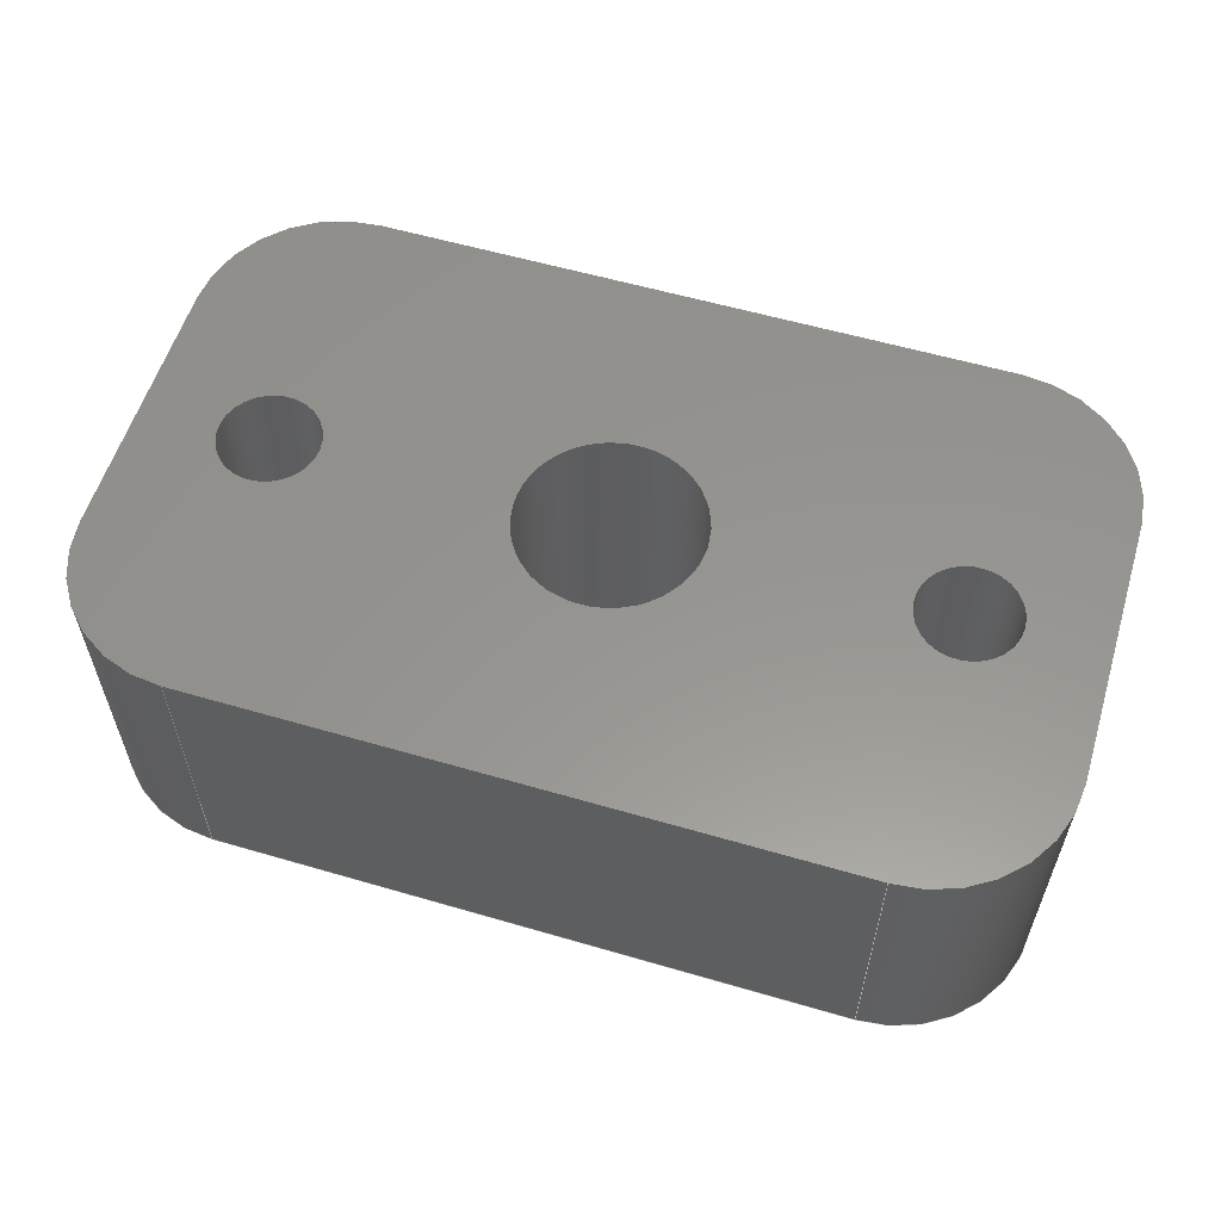
<metadata>
{"format":"iges","ext":"iges","renderer":"f3d","projection":"perspective","resolution":1024,"background":"white","views":[{"elev":57.6,"azim":-163.1,"up":"+Z"}]}
</metadata>
<code>

,,31HOpen CASCADE IGES processor 7.5,13HFilename.iges,
16HOpen CASCADE 7.5,31HOpen CASCADE IGES processor 7.5,32,308,15,308,15,
,1,2,2HMM,1,0.01,15H2.022e+07,1e-07,93,,,11,0,
15H2.022e+07,;
     402       1       0       0       0       0       0       000000000
     402       0       0       1       1                               0
     144       2       0       0       0       0       0       000020000
     144       0       0       1       0                               0
     108       3       0       0       0       0       0       000010000
     108       0       0       2       0                               0
     142       5       0       0       0       0       0       000010500
     142       0       0       1       0                               0
     102       6       0       0       0       0       0       000010000
     102       0       0       1       0                               0
     110       7       0       0       0       0       0       000010000
     110       0       0       2       0                               0
     110       9       0       0       0       0       0       000010000
     110       0       0       2       0                               0
     110      11       0       0       0       0       0       000010000
     110       0       0       2       0                               0
     110      13       0       0       0       0       0       000010000
     110       0       0       2       0                               0
     144      15       0       0       0       0       0       000020000
     144       0       0       1       0                               0
     120      16       0       0       0       0      23       000010000
     120       0       0       1       0                               0
     124      17       0       0       0       0       0       000000000
     124       0       0       2       0                               0
     110      19       0       0       0       0       0       000010000
     110       0       0       1       0                               0
     110      20       0       0       0       0       0       000010000
     110       0       0       1       0                               0
     142      21       0       0       0       0       0       000010500
     142       0       0       1       0                               0
     102      22       0       0       0       0       0       000010000
     102       0       0       1       0                               0
     110      23       0       0       0       0       0       000010000
     110       0       0       2       0                               0
     110      25       0       0       0       0       0       000010000
     110       0       0       1       0                               0
     110      26       0       0       0       0       0       000010000
     110       0       0       1       0                               0
     110      27       0       0       0       0       0       000010000
     110       0       0       1       0                               0
     102      28       0       0       0       0       0       000010000
     102       0       0       1       0                               0
     100      29       0       0       0       0      45       000010000
     100       0       0       1       0                               0
     124      30       0       0       0       0       0       000000000
     124       0       0       2       0                               0
     110      32       0       0       0       0       0       000010000
     110       0       0       2       0                               0
     100      34       0       0       0       0      51       000010000
     100       0       0       1       0                               0
     124      35       0       0       0       0       0       000000000
     124       0       0       2       0                               0
     110      37       0       0       0       0       0       000010000
     110       0       0       2       0                               0
     144      39       0       0       0       0       0       000020000
     144       0       0       1       0                               0
     108      40       0       0       0       0       0       000010000
     108       0       0       2       0                               0
     142      42       0       0       0       0       0       000010500
     142       0       0       1       0                               0
     102      43       0       0       0       0       0       000010000
     102       0       0       1       0                               0
     110      44       0       0       0       0       0       000010000
     110       0       0       2       0                               0
     110      46       0       0       0       0       0       000010000
     110       0       0       2       0                               0
     110      48       0       0       0       0       0       000010000
     110       0       0       2       0                               0
     110      50       0       0       0       0       0       000010000
     110       0       0       2       0                               0
     144      52       0       0       0       0       0       000020000
     144       0       0       1       0                               0
     120      53       0       0       0       0      75       000010000
     120       0       0       1       0                               0
     124      54       0       0       0       0       0       000000000
     124       0       0       2       0                               0
     110      56       0       0       0       0       0       000010000
     110       0       0       1       0                               0
     110      57       0       0       0       0       0       000010000
     110       0       0       1       0                               0
     142      58       0       0       0       0       0       000010500
     142       0       0       1       0                               0
     102      59       0       0       0       0       0       000010000
     102       0       0       1       0                               0
     110      60       0       0       0       0       0       000010000
     110       0       0       2       0                               0
     110      62       0       0       0       0       0       000010000
     110       0       0       1       0                               0
     110      63       0       0       0       0       0       000010000
     110       0       0       1       0                               0
     110      64       0       0       0       0       0       000010000
     110       0       0       1       0                               0
     102      65       0       0       0       0       0       000010000
     102       0       0       1       0                               0
     100      66       0       0       0       0      97       000010000
     100       0       0       1       0                               0
     124      67       0       0       0       0       0       000000000
     124       0       0       2       0                               0
     110      69       0       0       0       0       0       000010000
     110       0       0       2       0                               0
     100      71       0       0       0       0     103       000010000
     100       0       0       1       0                               0
     124      72       0       0       0       0       0       000000000
     124       0       0       2       0                               0
     110      74       0       0       0       0       0       000010000
     110       0       0       2       0                               0
     144      76       0       0       0       0       0       000020000
     144       0       0       1       0                               0
     108      77       0       0       0       0       0       000010000
     108       0       0       2       0                               0
     142      79       0       0       0       0       0       000010500
     142       0       0       1       0                               0
     102      80       0       0       0       0       0       000010000
     102       0       0       1       0                               0
     110      81       0       0       0       0       0       000010000
     110       0       0       2       0                               0
     110      83       0       0       0       0       0       000010000
     110       0       0       2       0                               0
     110      85       0       0       0       0       0       000010000
     110       0       0       2       0                               0
     110      87       0       0       0       0       0       000010000
     110       0       0       2       0                               0
     144      89       0       0       0       0       0       000020000
     144       0       0       1       0                               0
     120      90       0       0       0       0     127       000010000
     120       0       0       1       0                               0
     124      91       0       0       0       0       0       000000000
     124       0       0       2       0                               0
     110      93       0       0       0       0       0       000010000
     110       0       0       1       0                               0
     110      94       0       0       0       0       0       000010000
     110       0       0       1       0                               0
     142      95       0       0       0       0       0       000010500
     142       0       0       1       0                               0
     102      96       0       0       0       0       0       000010000
     102       0       0       1       0                               0
     110      97       0       0       0       0       0       000010000
     110       0       0       2       0                               0
     110      99       0       0       0       0       0       000010000
     110       0       0       1       0                               0
     110     100       0       0       0       0       0       000010000
     110       0       0       1       0                               0
     110     101       0       0       0       0       0       000010000
     110       0       0       1       0                               0
     102     102       0       0       0       0       0       000010000
     102       0       0       1       0                               0
     100     103       0       0       0       0     149       000010000
     100       0       0       1       0                               0
     124     104       0       0       0       0       0       000000000
     124       0       0       2       0                               0
     110     106       0       0       0       0       0       000010000
     110       0       0       2       0                               0
     100     108       0       0       0       0     155       000010000
     100       0       0       1       0                               0
     124     109       0       0       0       0       0       000000000
     124       0       0       2       0                               0
     110     111       0       0       0       0       0       000010000
     110       0       0       2       0                               0
     144     113       0       0       0       0       0       000020000
     144       0       0       1       0                               0
     108     114       0       0       0       0       0       000010000
     108       0       0       2       0                               0
     142     116       0       0       0       0       0       000010500
     142       0       0       1       0                               0
     102     117       0       0       0       0       0       000010000
     102       0       0       1       0                               0
     110     118       0       0       0       0       0       000010000
     110       0       0       2       0                               0
     110     120       0       0       0       0       0       000010000
     110       0       0       2       0                               0
     110     122       0       0       0       0       0       000010000
     110       0       0       2       0                               0
     110     124       0       0       0       0       0       000010000
     110       0       0       2       0                               0
     144     126       0       0       0       0       0       000020000
     144       0       0       1       0                               0
     120     127       0       0       0       0     179       000010000
     120       0       0       1       0                               0
     124     128       0       0       0       0       0       000000000
     124       0       0       2       0                               0
     110     130       0       0       0       0       0       000010000
     110       0       0       1       0                               0
     110     131       0       0       0       0       0       000010000
     110       0       0       1       0                               0
     142     132       0       0       0       0       0       000010500
     142       0       0       1       0                               0
     102     133       0       0       0       0       0       000010000
     102       0       0       1       0                               0
     110     134       0       0       0       0       0       000010000
     110       0       0       2       0                               0
     110     136       0       0       0       0       0       000010000
     110       0       0       1       0                               0
     110     137       0       0       0       0       0       000010000
     110       0       0       1       0                               0
     110     138       0       0       0       0       0       000010000
     110       0       0       1       0                               0
     102     139       0       0       0       0       0       000010000
     102       0       0       1       0                               0
     100     140       0       0       0       0     201       000010000
     100       0       0       1       0                               0
     124     141       0       0       0       0       0       000000000
     124       0       0       2       0                               0
     110     143       0       0       0       0       0       000010000
     110       0       0       2       0                               0
     100     145       0       0       0       0     207       000010000
     100       0       0       1       0                               0
     124     146       0       0       0       0       0       000000000
     124       0       0       2       0                               0
     110     148       0       0       0       0       0       000010000
     110       0       0       2       0                               0
     144     150       0       0       0       0       0       000020000
     144       0       0       1       0                               0
     120     151       0       0       0       0     215       000010000
     120       0       0       1       0                               0
     124     152       0       0       0       0       0       000000000
     124       0       0       2       1                               0
     110     154       0       0       0       0       0       000010000
     110       0       0       1       0                               0
     110     155       0       0       0       0       0       000010000
     110       0       0       1       0                               0
     142     156       0       0       0       0       0       000010500
     142       0       0       1       0                               0
     102     157       0       0       0       0       0       000010000
     102       0       0       1       0                               0
     110     158       0       0       0       0       0       000010000
     110       0       0       1       0                               0
     110     159       0       0       0       0       0       000010000
     110       0       0       2       0                               0
     110     161       0       0       0       0       0       000010000
     110       0       0       1       0                               0
     110     162       0       0       0       0       0       000010000
     110       0       0       1       0                               0
     102     163       0       0       0       0       0       000010000
     102       0       0       1       0                               0
     110     164       0       0       0       0       0       000010000
     110       0       0       2       0                               0
     100     166       0       0       0       0     239       000010000
     100       0       0       1       0                               0
     124     167       0       0       0       0       0       000000000
     124       0       0       2       0                               0
     110     169       0       0       0       0       0       000010000
     110       0       0       2       0                               0
     100     171       0       0       0       0     245       000010000
     100       0       0       1       0                               0
     124     172       0       0       0       0       0       000000000
     124       0       0       2       0                               0
     144     174       0       0       0       0       0       000020000
     144       0       0       1       0                               0
     120     175       0       0       0       0     251       000010000
     120       0       0       1       0                               0
     124     176       0       0       0       0       0       000000000
     124       0       0       2       1                               0
     110     178       0       0       0       0       0       000010000
     110       0       0       1       0                               0
     110     179       0       0       0       0       0       000010000
     110       0       0       1       0                               0
     142     180       0       0       0       0       0       000010500
     142       0       0       1       0                               0
     102     181       0       0       0       0       0       000010000
     102       0       0       1       0                               0
     110     182       0       0       0       0       0       000010000
     110       0       0       1       0                               0
     110     183       0       0       0       0       0       000010000
     110       0       0       2       0                               0
     110     185       0       0       0       0       0       000010000
     110       0       0       1       0                               0
     110     186       0       0       0       0       0       000010000
     110       0       0       1       0                               0
     102     187       0       0       0       0       0       000010000
     102       0       0       1       0                               0
     110     188       0       0       0       0       0       000010000
     110       0       0       2       0                               0
     100     190       0       0       0       0     275       000010000
     100       0       0       1       0                               0
     124     191       0       0       0       0       0       000000000
     124       0       0       2       0                               0
     110     193       0       0       0       0       0       000010000
     110       0       0       2       0                               0
     100     195       0       0       0       0     281       000010000
     100       0       0       1       0                               0
     124     196       0       0       0       0       0       000000000
     124       0       0       2       0                               0
     144     198       0       0       0       0       0       000020000
     144       0       0       1       0                               0
     120     199       0       0       0       0     287       000010000
     120       0       0       1       0                               0
     124     200       0       0       0       0       0       000000000
     124       0       0       2       1                               0
     110     202       0       0       0       0       0       000010000
     110       0       0       1       0                               0
     110     203       0       0       0       0       0       000010000
     110       0       0       1       0                               0
     142     204       0       0       0       0       0       000010500
     142       0       0       1       0                               0
     102     205       0       0       0       0       0       000010000
     102       0       0       1       0                               0
     110     206       0       0       0       0       0       000010000
     110       0       0       1       0                               0
     110     207       0       0       0       0       0       000010000
     110       0       0       2       0                               0
     110     209       0       0       0       0       0       000010000
     110       0       0       1       0                               0
     110     210       0       0       0       0       0       000010000
     110       0       0       1       0                               0
     102     211       0       0       0       0       0       000010000
     102       0       0       1       0                               0
     110     212       0       0       0       0       0       000010000
     110       0       0       2       0                               0
     100     214       0       0       0       0     311       000010000
     100       0       0       1       0                               0
     124     215       0       0       0       0       0       000000000
     124       0       0       2       0                               0
     110     217       0       0       0       0       0       000010000
     110       0       0       2       0                               0
     100     219       0       0       0       0     317       000010000
     100       0       0       1       0                               0
     124     220       0       0       0       0       0       000000000
     124       0       0       2       0                               0
     144     222       0       0       0       0       0       000020000
     144       0       0       1       0                               0
     108     223       0       0       0       0       0       000010000
     108       0       0       2       0                               0
     142     225       0       0       0       0       0       000010500
     142       0       0       1       0                               0
     102     226       0       0       0       0       0       000010000
     102       0       0       1       0                               0
     110     227       0       0       0       0       0       000010000
     110       0       0       2       0                               0
     100     229       0       0       0       0     331       000010000
     100       0       0       1       0                               0
     124     230       0       0       0       0       0       000000000
     124       0       0       2       0                               0
     110     232       0       0       0       0       0       000010000
     110       0       0       2       0                               0
     100     234       0       0       0       0     337       000010000
     100       0       0       1       0                               0
     124     235       0       0       0       0       0       000000000
     124       0       0       2       0                               0
     110     237       0       0       0       0       0       000010000
     110       0       0       2       0                               0
     100     239       0       0       0       0     343       000010000
     100       0       0       1       0                               0
     124     240       0       0       0       0       0       000000000
     124       0       0       2       0                               0
     110     242       0       0       0       0       0       000010000
     110       0       0       2       0                               0
     100     244       0       0       0       0     349       000010000
     100       0       0       1       0                               0
     124     245       0       0       0       0       0       000000000
     124       0       0       2       0                               0
     142     247       0       0       0       0       0       000010500
     142       0       0       1       0                               0
     100     248       0       0       0       0     355       000010000
     100       0       0       1       0                               0
     124     249       0       0       0       0       0       000000000
     124       0       0       2       0                               0
     142     251       0       0       0       0       0       000010500
     142       0       0       1       0                               0
     100     252       0       0       0       0     361       000010000
     100       0       0       1       0                               0
     124     253       0       0       0       0       0       000000000
     124       0       0       2       0                               0
     142     255       0       0       0       0       0       000010500
     142       0       0       1       0                               0
     100     256       0       0       0       0     367       000010000
     100       0       0       1       0                               0
     124     257       0       0       0       0       0       000000000
     124       0       0       2       0                               0
     144     259       0       0       0       0       0       000020000
     144       0       0       1       0                               0
     108     260       0       0       0       0       0       000010000
     108       0       0       2       0                               0
     142     262       0       0       0       0       0       000010500
     142       0       0       1       0                               0
     102     263       0       0       0       0       0       000010000
     102       0       0       1       0                               0
     100     264       0       0       0       0     379       000010000
     100       0       0       1       0                               0
     124     265       0       0       0       0       0       000000000
     124       0       0       2       0                               0
     110     267       0       0       0       0       0       000010000
     110       0       0       2       0                               0
     100     269       0       0       0       0     385       000010000
     100       0       0       1       0                               0
     124     270       0       0       0       0       0       000000000
     124       0       0       2       0                               0
     110     272       0       0       0       0       0       000010000
     110       0       0       2       0                               0
     100     274       0       0       0       0     391       000010000
     100       0       0       1       0                               0
     124     275       0       0       0       0       0       000000000
     124       0       0       2       0                               0
     110     277       0       0       0       0       0       000010000
     110       0       0       2       0                               0
     100     279       0       0       0       0     397       000010000
     100       0       0       1       0                               0
     124     280       0       0       0       0       0       000000000
     124       0       0       2       0                               0
     110     282       0       0       0       0       0       000010000
     110       0       0       2       0                               0
     142     284       0       0       0       0       0       000010500
     142       0       0       1       0                               0
     100     285       0       0       0       0     405       000010000
     100       0       0       1       0                               0
     124     286       0       0       0       0       0       000000000
     124       0       0       2       0                               0
     142     288       0       0       0       0       0       000010500
     142       0       0       1       0                               0
     100     289       0       0       0       0     411       000010000
     100       0       0       1       0                               0
     124     290       0       0       0       0       0       000000000
     124       0       0       2       0                               0
     142     292       0       0       0       0       0       000010500
     142       0       0       1       0                               0
     100     293       0       0       0       0     417       000010000
     100       0       0       1       0                               0
     124     294       0       0       0       0       0       000000000
     124       0       0       2       0                               0
402,13,3,19,55,71,107,123,159,175,211,247,283,319,369;           0000001
144,5,1,0,7;                                                     0000003
108,1.2e-16,-1,0,-14,0,66,14,      0000005
77,0;                                                 0000005
142,0,5,0,9,2;                                                   0000007
102,4,11,13,15,17;                                               0000009
110,66,14,77,66,          0000011
14,93;                                        0000011
110,66,14,93,31,          0000013
14,93;                                        0000013
110,31,14,93,31,          0000015
14,77;                                        0000015
110,31,14,77,66,          0000017
14,77;                                        0000017
144,21,1,0,29;                                                   0000019
120,25,27,6.283,7.854;                               0000021
124,-1,-1.2e-16,0,31,-1.2e-16,1,0,21.5,0,  0000023
0,-1,77;                                             0000023
110,0,0,1,0,0,0;                                           0000025
110,7.5,0,-16,7.5,0,0;                                       0000027
142,0,21,31,41,3;                                                0000029
102,4,33,35,37,39;                                               0000031
110,2.18e-17,7.854,0,-2.151e-30,6.283,  0000033
0;                                                              0000033
110,-2.22e-16,6.283,0,1,6.283,0;           0000035
110,1,6.283,0,1,7.854,0;                         0000037
110,1,7.854,0,-2.22e-16,7.854,0;           0000039
102,4,43,47,49,53;                                               0000041
100,0,0,0,-1.162e-12,-7.5,7.5,1.165e-12;          0000043
124,-1,0,0,31,0,1,0,21.5,0,0,-1,       0000045
93;                                                    0000045
110,23.5,21.5,93,23.5,          0000047
21.5,77;                                        0000047
100,0,0,0,7.5,-1.162e-12,-1.158e-12,7.5;          0000049
124,-1,0,0,31,0,-1,0,21.5,0,0,1,       0000051
77;                                                    0000051
110,31,14,77,31,          0000053
14,93;                                        0000053
144,57,1,0,59;                                                   0000055
108,-1,-1.2e-16,0,-23.5,0,23.5,21.5,    0000057
77,0;                                                 0000057
142,0,57,0,61,2;                                                 0000059
102,4,63,65,67,69;                                               0000061
110,23.5,21.5,77,23.5,          0000063
21.5,93;                                        0000063
110,23.5,21.5,93,23.5,          0000065
36.5,93;                                        0000065
110,23.5,36.5,93,23.5,          0000067
36.5,77;                                        0000067
110,23.5,36.5,77,23.5,          0000069
21.5,77;                                        0000069
144,73,1,0,81;                                                   0000071
120,77,79,11,12.57;                             0000073
124,-1,-1.2e-16,0,31,-1.2e-16,1,0,36.5,0,  0000075
0,-1,77;                                             0000075
110,0,0,1,0,0,0;                                           0000077
110,7.5,0,-16,7.5,0,0;                                       0000079
142,0,73,83,93,3;                                                0000081
102,4,85,87,89,91;                                               0000083
110,8.72e-17,12.57,0,6.54e-17,             0000085
11,0;                                                 0000085
110,-1.11e-16,11,0,1,11,0;         0000087
110,1,11,0,1,12.57,0;                       0000089
110,1,12.57,0,-1.11e-16,12.57,0;         0000091
102,4,95,99,101,105;                                             0000093
100,0,0,0,7.5,2.949e-11,-7.574e-12,7.5;           0000095
124,-1,0,0,31,0,1,0,36.5,0,0,-1,       0000097
93;                                                    0000097
110,31,44,93,31,          0000099
44,77;                                        0000099
100,0,0,0,-7.574e-12,-7.5,7.5,-2.95e-11;         0000101
124,-1,0,0,31,0,-1,0,36.5,0,0,1,       0000103
77;                                                    0000103
110,23.5,36.5,77,23.5,          0000105
36.5,93;                                        0000105
144,109,1,0,111;                                                 0000107
108,-1.2e-16,1,0,44,0,31,44,       0000109
77,0;                                                 0000109
142,0,109,0,113,2;                                               0000111
102,4,115,117,119,121;                                           0000113
110,31,44,77,31,          0000115
44,93;                                        0000115
110,31,44,93,66,          0000117
44,93;                                        0000117
110,66,44,93,66,          0000119
44,77;                                        0000119
110,66,44,77,31,          0000121
44,77;                                        0000121
144,125,1,0,133;                                                 0000123
120,129,131,9.425,11;                            0000125
124,-1,-1.2e-16,0,66,-1.2e-16,1,0,36.5,0,  0000127
0,-1,77;                                             0000127
110,0,0,1,0,0,0;                                           0000129
110,7.5,0,-16,7.5,0,0;                                       0000131
142,0,125,135,145,3;                                             0000133
102,4,137,139,141,143;                                           0000135
110,6.54e-17,11,0,4.36e-17,9.425, 0000137
0;                                                              0000137
110,-2.22e-16,9.425,0,1,9.425,0;           0000139
110,1,9.425,0,1,11,0;                        0000141
110,1,11,0,-1.11e-16,11,0;         0000143
102,4,147,151,153,157;                                           0000145
100,0,0,0,7.574e-12,7.5,-7.5,2.949e-11;           0000147
124,-1,0,0,66,0,1,0,36.5,0,0,-1,       0000149
93;                                                    0000149
110,73.5,36.5,93,73.5,          0000151
36.5,77;                                        0000151
100,0,0,0,-7.5,-2.949e-11,7.574e-12,-7.5;         0000153
124,-1,0,0,66,0,-1,0,36.5,0,0,1,       0000155
77;                                                    0000155
110,66,44,77,66,          0000157
44,93;                                        0000157
144,161,1,0,163;                                                 0000159
108,1,1.2e-16,0,73.5,0,73.5,36.5,       0000161
77,0;                                                 0000161
142,0,161,0,165,2;                                               0000163
102,4,167,169,171,173;                                           0000165
110,73.5,36.5,77,73.5,          0000167
36.5,93;                                        0000167
110,73.5,36.5,93,73.5,          0000169
21.5,93;                                        0000169
110,73.5,21.5,93,73.5,          0000171
21.5,77;                                        0000171
110,73.5,21.5,77,73.5,          0000173
36.5,77;                                        0000173
144,177,1,0,185;                                                 0000175
120,181,183,7.854,9.425;                             0000177
124,-1,-1.2e-16,0,66,-1.2e-16,1,0,21.5,0,  0000179
0,-1,77;                                             0000179
110,0,0,1,0,0,0;                                           0000181
110,7.5,0,-16,7.5,0,0;                                       0000183
142,0,177,187,197,3;                                             0000185
102,4,189,191,193,195;                                           0000187
110,4.36e-17,9.425,0,2.18e-17,7.854,  0000189
0;                                                              0000189
110,-2.22e-16,7.854,0,1,7.854,0;           0000191
110,1,7.854,0,1,9.425,0;                         0000193
110,1,9.425,0,-2.22e-16,9.425,0;           0000195
102,4,199,203,205,209;                                           0000197
100,0,0,0,-7.5,1.162e-12,1.151e-12,-7.5;          0000199
124,-1,0,0,66,0,1,0,21.5,0,0,-1,       0000201
93;                                                    0000201
110,66,14,93,66,          0000203
14,77;                                        0000203
100,0,0,0,1.165e-12,7.5,-7.5,-1.162e-12;          0000205
124,-1,0,0,66,0,-1,0,21.5,0,0,1,       0000207
77;                                                    0000207
110,73.5,21.5,77,73.5,          0000209
21.5,93;                                        0000209
144,213,1,0,221;                                                 0000211
120,217,219,-6.283,0;                                     0000213
124,-1,1.2e-16,0,48.5,-1.2e-16,-1,0,29,0,  0000215
0,-1,77;                                             0000215
110,0,0,1,0,0,0;                                           0000217
110,5,0,-16,5,0,0;                                         0000219
142,0,213,223,233,3;                                             0000221
102,4,225,227,229,231;                                           0000223
110,1,5.329e-15,0,-3.331e-16,1.776e-15,0;   0000225
110,-8.72e-17,1.776e-15,0,-1.744e-16,        0000227
-6.283,0;                                                 0000227
110,-4.441e-16,-6.283,-0,1,-6.283,0;        0000229
110,1,-6.283,0,1,5.329e-15,0;                    0000231
102,4,235,237,241,243;                                           0000233
110,43.5,29,77,43.5,          0000235
29,93;                                        0000235
100,0,0,0,5,0,5,0;                                        0000237
124,-1,0,0,48.5,0,-1,0,29,0,0,1,       0000239
93;                                                    0000239
110,43.5,29,93,43.5,          0000241
29,77;                                        0000241
100,0,0,0,5,0,5,0;                                        0000243
124,-1,0,0,48.5,0,1,0,29,0,0,-1,       0000245
77;                                                    0000245
144,249,1,0,257;                                                 0000247
120,253,255,-6.283,0;                                     0000249
124,-1,1.2e-16,0,30.5,-1.2e-16,-1,0,29,0,  0000251
0,-1,77;                                             0000251
110,0,0,1,0,0,0;                                           0000253
110,2.75,0,-16,2.75,0,0;                                     0000255
142,0,249,259,269,3;                                             0000257
102,4,261,263,265,267;                                           0000259
110,1,5.329e-15,0,-3.331e-16,1.776e-15,0;   0000261
110,-8.72e-17,1.776e-15,0,-1.744e-16,        0000263
-6.283,0;                                                 0000263
110,-4.441e-16,-6.283,-0,1,-6.283,0;        0000265
110,1,-6.283,0,1,5.329e-15,0;                    0000267
102,4,271,273,277,279;                                           0000269
110,27.75,29,77,27.75,          0000271
29,93;                                        0000271
100,0,0,0,2.75,0,2.75,0;                                    0000273
124,-1,0,0,30.5,0,-1,0,29,0,0,1,       0000275
93;                                                    0000275
110,27.75,29,93,27.75,          0000277
29,77;                                        0000277
100,0,0,0,2.75,0,2.75,0;                                    0000279
124,-1,0,0,30.5,0,1,0,29,0,0,-1,       0000281
77;                                                    0000281
144,285,1,0,293;                                                 0000283
120,289,291,-6.283,0;                                     0000285
124,-1,1.2e-16,0,66.5,-1.2e-16,-1,0,29,0,  0000287
0,-1,77;                                             0000287
110,0,0,1,0,0,0;                                           0000289
110,2.75,0,-16,2.75,0,0;                                     0000291
142,0,285,295,305,3;                                             0000293
102,4,297,299,301,303;                                           0000295
110,1,5.329e-15,0,-3.331e-16,1.776e-15,0;   0000297
110,-8.72e-17,1.776e-15,0,-1.744e-16,        0000299
-6.283,0;                                                 0000299
110,-4.441e-16,-6.283,-0,1,-6.283,0;        0000301
110,1,-6.283,0,1,5.329e-15,0;                    0000303
102,4,307,309,313,315;                                           0000305
110,63.75,29,77,63.75,          0000307
29,93;                                        0000307
100,0,0,0,2.75,0,2.75,0;                                    0000309
124,-1,0,0,66.5,0,-1,0,29,0,0,1,       0000311
93;                                                    0000311
110,63.75,29,93,63.75,          0000313
29,77;                                        0000313
100,0,0,0,2.75,0,2.75,0;                                    0000315
124,-1,0,0,66.5,0,1,0,29,0,0,-1,       0000317
77;                                                    0000317
144,321,1,3,323,351,357,363;                                     0000319
108,0,0,-1,-77,0,48.5,29,          0000321
77,0;                                                 0000321
142,0,321,0,325,2;                                               0000323
102,8,327,329,333,335,339,341,345,347;                           0000325
110,66,14,77,31,          0000327
14,77;                                        0000327
100,0,0,0,-1.162e-12,-7.5,7.5,1.165e-12;          0000329
124,-1,0,0,31,0,1,0,21.5,0,0,-1,       0000331
77;                                                    0000331
110,23.5,21.5,77,23.5,          0000333
36.5,77;                                        0000333
100,0,0,0,7.5,2.949e-11,-7.574e-12,7.5;           0000335
124,-1,0,0,31,0,1,0,36.5,0,0,-1,       0000337
77;                                                    0000337
110,31,44,77,66,          0000339
44,77;                                        0000339
100,0,0,0,7.574e-12,7.5,-7.5,2.949e-11;           0000341
124,-1,0,0,66,0,1,0,36.5,0,0,-1,       0000343
77;                                                    0000343
110,73.5,36.5,77,73.5,          0000345
21.5,77;                                        0000345
100,0,0,0,-7.5,1.162e-12,1.151e-12,-7.5;          0000347
124,-1,0,0,66,0,1,0,21.5,0,0,-1,       0000349
77;                                                    0000349
142,0,321,0,353,2;                                               0000351
100,0,0,0,5,0,5,0;                                        0000353
124,-1,0,0,48.5,0,-1,0,29,0,0,1,       0000355
77;                                                    0000355
142,0,321,0,359,2;                                               0000357
100,0,0,0,2.75,0,2.75,0;                                    0000359
124,-1,0,0,30.5,0,-1,0,29,0,0,1,       0000361
77;                                                    0000361
142,0,321,0,365,2;                                               0000363
100,0,0,0,2.75,0,2.75,0;                                    0000365
124,-1,0,0,66.5,0,-1,0,29,0,0,1,       0000367
77;                                                    0000367
144,371,1,3,373,401,407,413;                                     0000369
108,-0,-0,1,93,0,48.5,29,          0000371
93,0;                                                 0000371
142,0,371,0,375,2;                                               0000373
102,8,377,381,383,387,389,393,395,399;                           0000375
100,0,0,0,1.165e-12,7.5,-7.5,-1.162e-12;          0000377
124,-1,0,0,66,0,-1,0,21.5,0,0,1,       0000379
93;                                                    0000379
110,73.5,21.5,93,73.5,          0000381
36.5,93;                                        0000381
100,0,0,0,-7.5,-2.949e-11,7.574e-12,-7.5;         0000383
124,-1,0,0,66,0,-1,0,36.5,0,0,1,       0000385
93;                                                    0000385
110,66,44,93,31,          0000387
44,93;                                        0000387
100,0,0,0,-7.574e-12,-7.5,7.5,-2.95e-11;         0000389
124,-1,0,0,31,0,-1,0,36.5,0,0,1,       0000391
93;                                                    0000391
110,23.5,36.5,93,23.5,          0000393
21.5,93;                                        0000393
100,0,0,0,7.5,-1.162e-12,-1.158e-12,7.5;          0000395
124,-1,0,0,31,0,-1,0,21.5,0,0,1,       0000397
93;                                                    0000397
110,31,14,93,66,          0000399
14,93;                                        0000399
142,0,371,0,403,2;                                               0000401
100,0,0,0,5,0,5,0;                                        0000403
124,-1,0,0,48.5,0,1,0,29,0,0,-1,       0000405
93;                                                    0000405
142,0,371,0,409,2;                                               0000407
100,0,0,0,2.75,0,2.75,0;                                    0000409
124,-1,0,0,30.5,0,1,0,29,0,0,-1,       0000411
93;                                                    0000411
142,0,371,0,415,2;                                               0000413
100,0,0,0,2.75,0,2.75,0;                                    0000415
124,-1,0,0,66.5,0,1,0,29,0,0,-1,       0000417
93;                                                    0000417
S      1G      4D    418P    295
</code>
